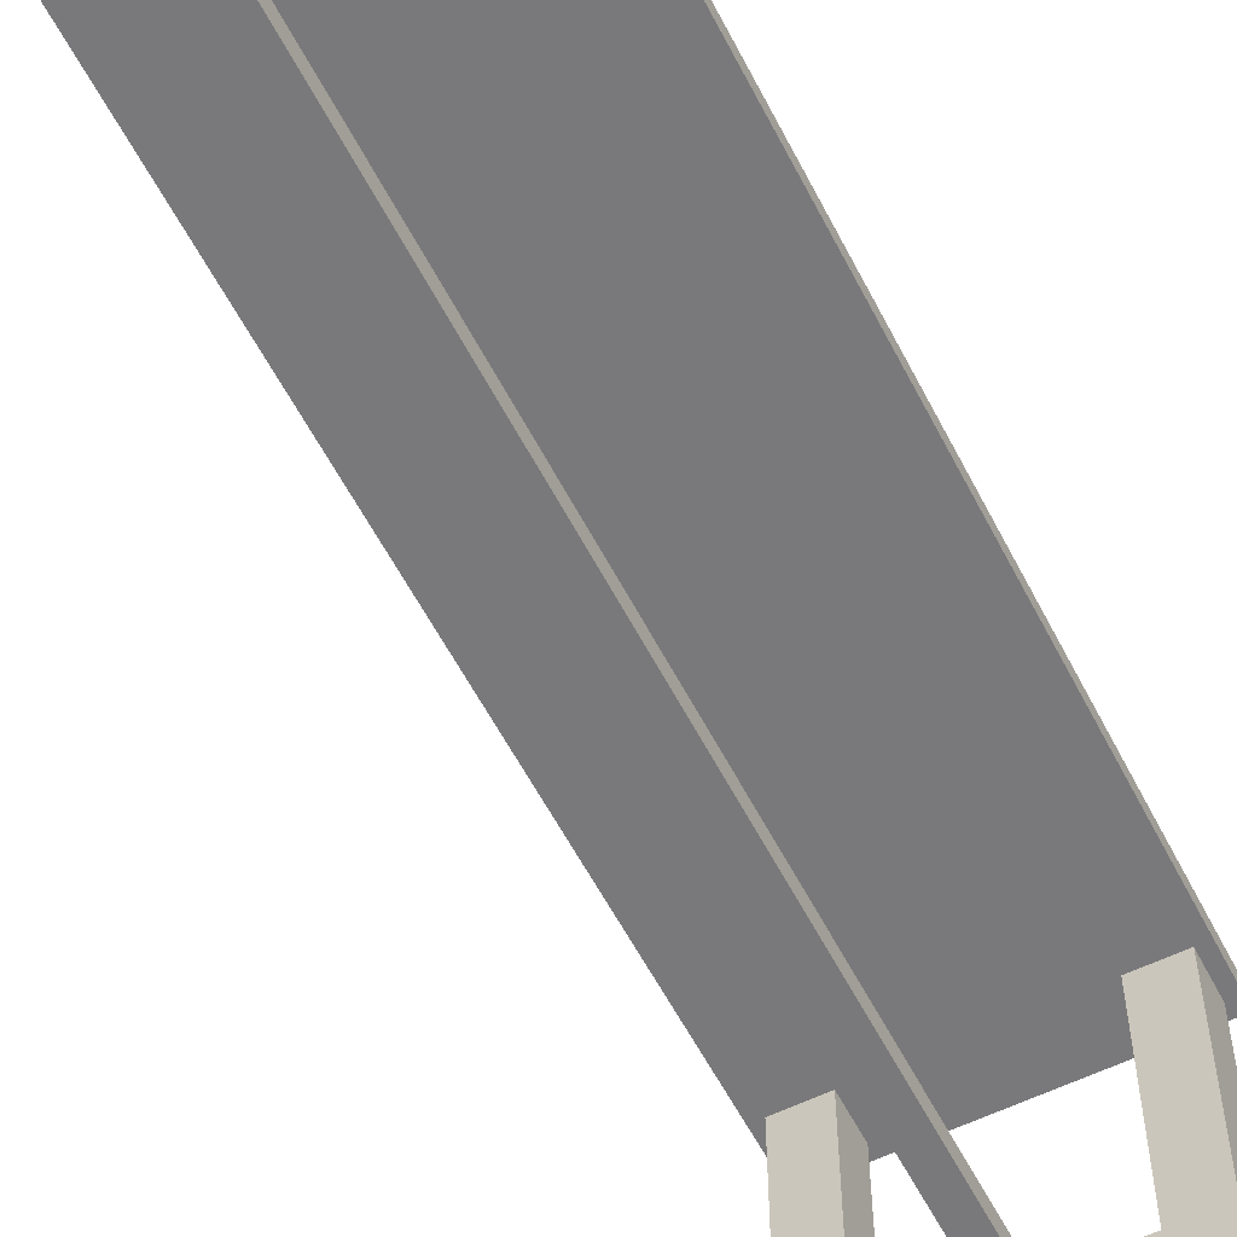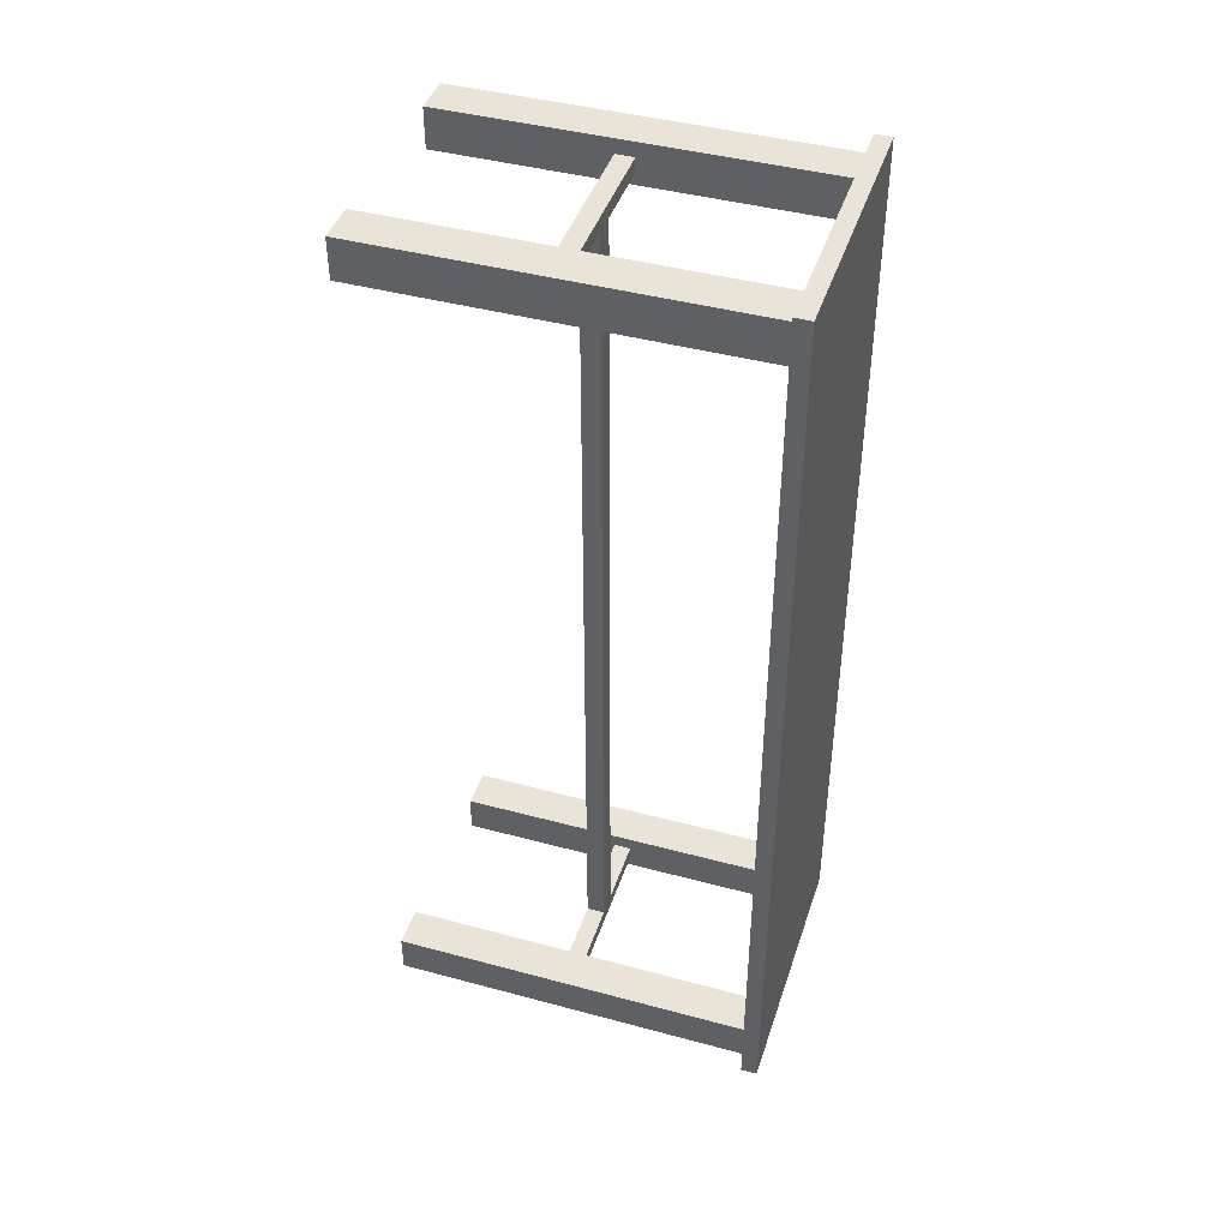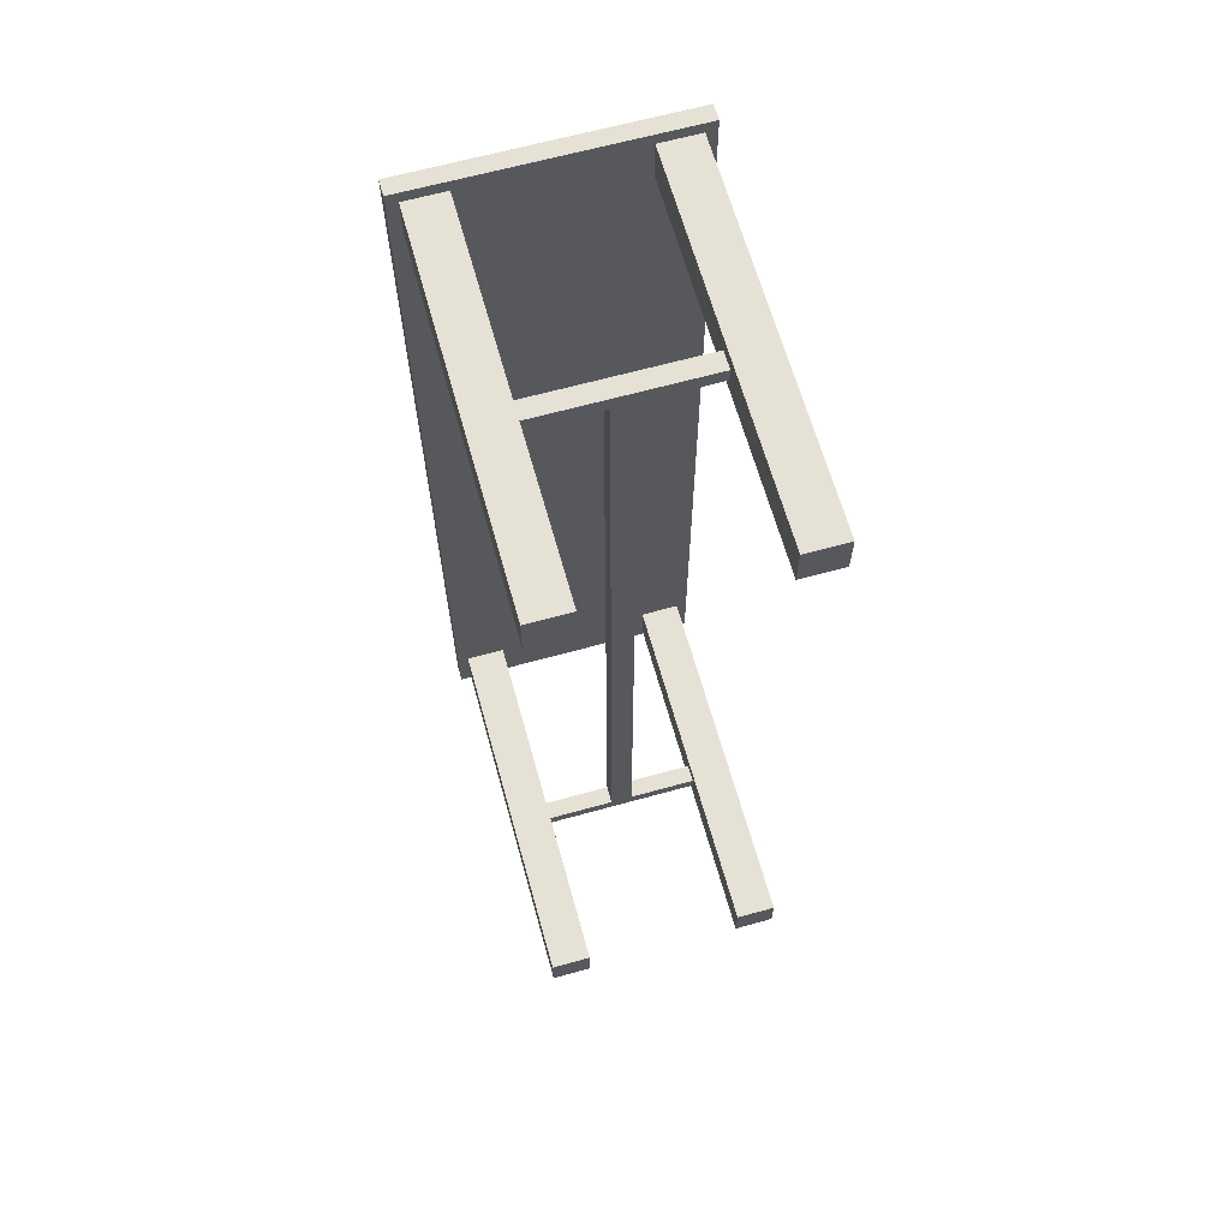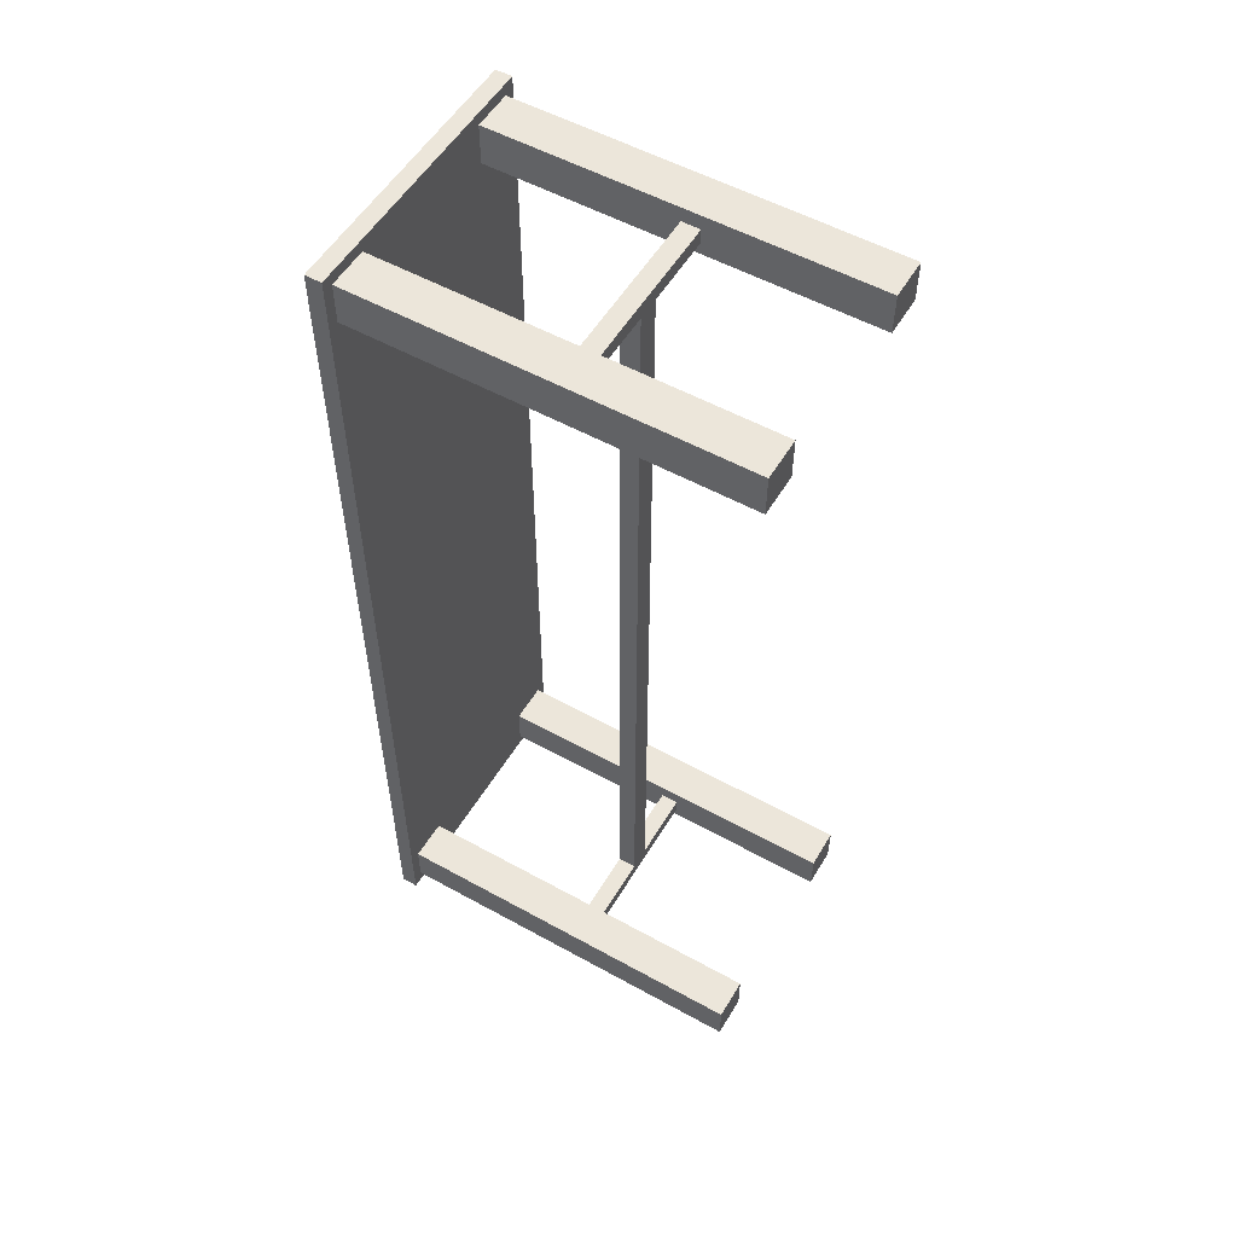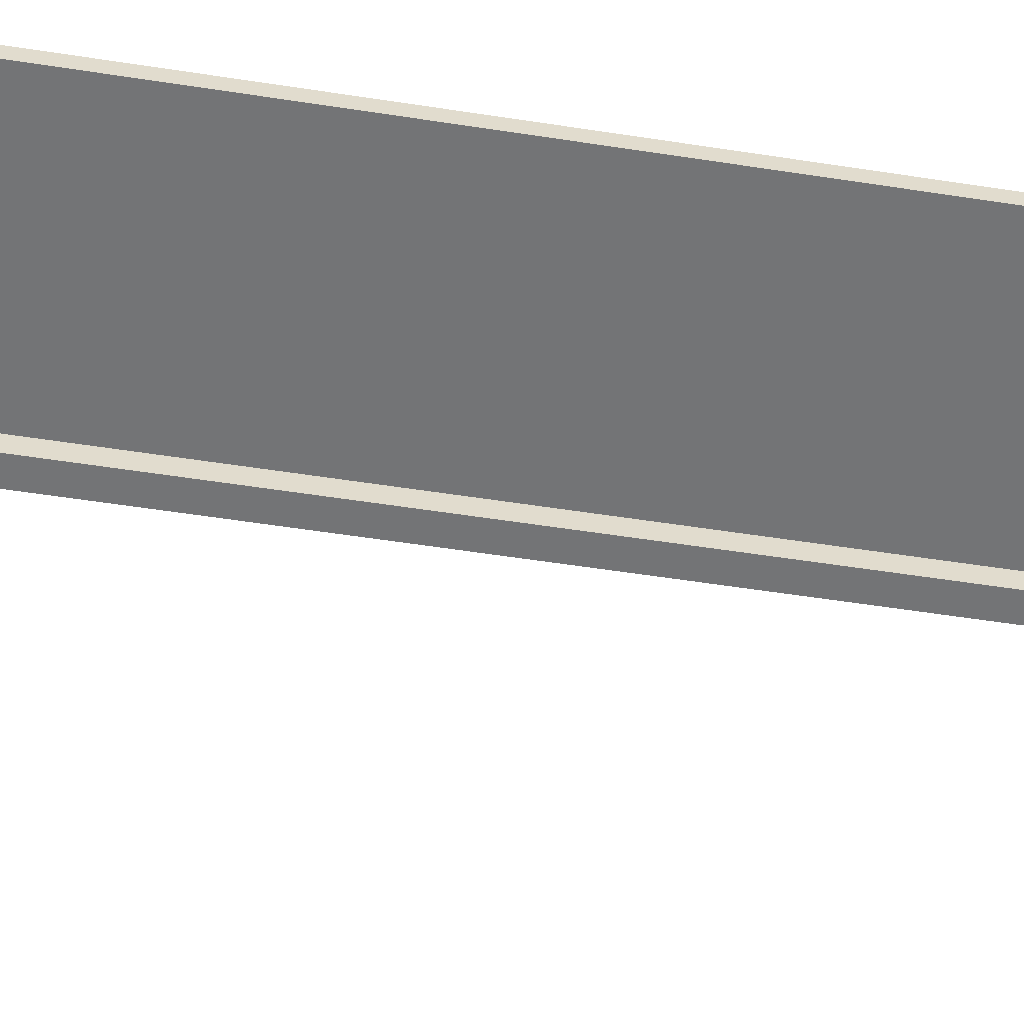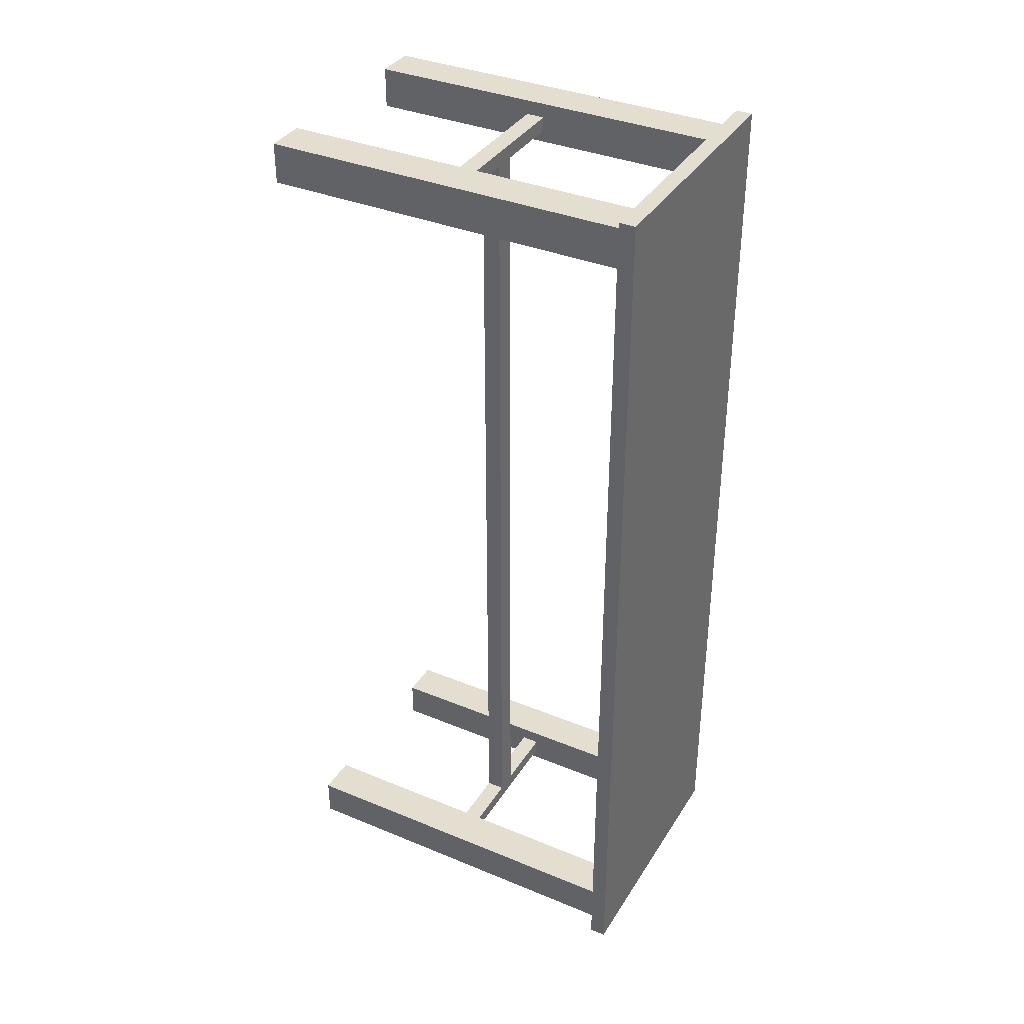
<metadata>
{"format":"obj","ext":"obj","renderer":"f3d","projection":"perspective","resolution":1024,"background":"white","views":[{"elev":-57.9,"azim":27.0,"up":"+Y"},{"elev":43.1,"azim":107.7,"up":"+Z"},{"elev":64.9,"azim":-15.6,"up":"+Z"},{"elev":54.3,"azim":-59.6,"up":"+Z"},{"elev":-56.2,"azim":80.8,"up":"+Y"},{"elev":36.5,"azim":118.2,"up":"+Z"}]}
</metadata>
<code>
o Cube.002_Cube.005
v -0.1169 -0.424 0.6473
v -0.1169 0.1044 0.6473
v -0.1747 -0.424 0.6473
v -0.1747 0.1044 0.6473
v -0.1169 -0.424 0.5895
v -0.1169 0.1044 0.5895
v -0.1747 -0.424 0.5895
v -0.1747 0.1044 0.5895
v -0.1169 -0.1598 0.6473
v -0.1747 -0.1598 0.6473
v -0.1747 -0.1598 0.5895
v -0.1169 -0.1598 0.5895
v -0.1747 -0.1856 0.6473
v -0.1747 -0.1856 0.5895
v -0.1169 -0.1856 0.5895
v -0.1169 -0.1856 0.6473
v -0.133 -0.424 0.6473
v -0.133 0.1044 0.6473
v -0.133 -0.424 0.5895
v -0.133 0.1044 0.5895
v -0.133 -0.1598 0.5895
v -0.133 -0.1598 0.6473
v -0.133 -0.1856 0.6473
v -0.133 -0.1856 0.5895
v -0.1578 0.1044 0.6473
v -0.1578 -0.424 0.5895
v -0.1578 -0.1598 0.6473
v -0.1578 -0.1856 0.6473
v -0.1578 -0.424 0.6473
v -0.1578 0.1044 0.5895
v -0.1578 -0.1598 0.5895
v -0.1578 -0.1856 0.5895
v -0.1747 -0.424 0.6062
v -0.1747 0.1044 0.6062
v -0.1169 -0.424 0.6062
v -0.1169 0.1044 0.6062
v -0.1169 -0.1598 0.6062
v -0.1747 -0.1598 0.6062
v -0.1747 -0.1856 0.6062
v -0.1169 -0.1856 0.6062
v -0.133 -0.424 0.6062
v -0.1578 -0.424 0.6062
v -0.1747 -0.424 0.6267
v -0.1169 0.1044 0.6267
v -0.1169 -0.1598 0.6267
v -0.1169 -0.1856 0.6267
v -0.133 -0.424 0.6267
v -0.1578 -0.424 0.6267
v -0.1747 0.1044 0.6267
v -0.1169 -0.424 0.6267
v -0.1747 -0.1598 0.6267
v -0.1747 -0.1856 0.6267
v -0.1169 -0.424 -0.5806
v -0.1169 0.1044 -0.5806
v -0.1747 -0.424 -0.5806
v -0.1747 0.1044 -0.5806
v -0.1169 -0.424 -0.6384
v -0.1169 0.1044 -0.6384
v -0.1747 -0.424 -0.6384
v -0.1747 0.1044 -0.6384
v -0.1169 -0.1598 -0.5806
v -0.1747 -0.1598 -0.5806
v -0.1747 -0.1598 -0.6384
v -0.1169 -0.1598 -0.6384
v -0.1747 -0.1856 -0.5806
v -0.1747 -0.1856 -0.6384
v -0.1169 -0.1856 -0.6384
v -0.1169 -0.1856 -0.5806
v -0.133 -0.424 -0.5806
v -0.133 0.1044 -0.5806
v -0.133 -0.424 -0.6384
v -0.133 0.1044 -0.6384
v -0.133 -0.1598 -0.6384
v -0.133 -0.1598 -0.5806
v -0.133 -0.1856 -0.5806
v -0.133 -0.1856 -0.6384
v -0.1578 0.1044 -0.5806
v -0.1578 -0.424 -0.6384
v -0.1578 -0.1598 -0.5806
v -0.1578 -0.1856 -0.5806
v -0.1578 -0.424 -0.5806
v -0.1578 0.1044 -0.6384
v -0.1578 -0.1598 -0.6384
v -0.1578 -0.1856 -0.6384
v -0.1747 -0.424 -0.6216
v -0.1747 0.1044 -0.6216
v -0.1169 -0.424 -0.6216
v -0.1169 0.1044 -0.6216
v -0.1169 -0.1598 -0.6216
v -0.1747 -0.1598 -0.6216
v -0.1747 -0.1856 -0.6216
v -0.1169 -0.1856 -0.6216
v -0.133 -0.424 -0.6216
v -0.1578 -0.424 -0.6216
v -0.1747 -0.424 -0.6011
v -0.1169 0.1044 -0.6011
v -0.1169 -0.1598 -0.6011
v -0.1169 -0.1856 -0.6011
v -0.133 -0.424 -0.6011
v -0.1578 -0.424 -0.6011
v -0.1747 0.1044 -0.6011
v -0.1169 -0.424 -0.6011
v -0.1747 -0.1598 -0.6011
v -0.1747 -0.1856 -0.6011
v 0.1743 -0.424 0.6473
v 0.1743 0.1044 0.6473
v 0.1165 -0.424 0.6473
v 0.1165 0.1044 0.6473
v 0.1743 -0.424 0.5895
v 0.1743 0.1044 0.5895
v 0.1165 -0.424 0.5895
v 0.1165 0.1044 0.5895
v 0.1743 -0.1598 0.6473
v 0.1165 -0.1598 0.6473
v 0.1165 -0.1598 0.5895
v 0.1743 -0.1598 0.5895
v 0.1165 -0.1856 0.6473
v 0.1165 -0.1856 0.5895
v 0.1743 -0.1856 0.5895
v 0.1743 -0.1856 0.6473
v 0.1582 -0.424 0.6473
v 0.1582 0.1044 0.6473
v 0.1582 -0.424 0.5895
v 0.1582 0.1044 0.5895
v 0.1582 -0.1598 0.5895
v 0.1582 -0.1598 0.6473
v 0.1582 -0.1856 0.6473
v 0.1582 -0.1856 0.5895
v 0.1334 0.1044 0.6473
v 0.1334 -0.424 0.5895
v 0.1334 -0.1598 0.6473
v 0.1334 -0.1856 0.6473
v 0.1334 -0.424 0.6473
v 0.1334 0.1044 0.5895
v 0.1334 -0.1598 0.5895
v 0.1334 -0.1856 0.5895
v 0.1165 -0.424 0.6062
v 0.1165 0.1044 0.6062
v 0.1743 -0.424 0.6062
v 0.1743 0.1044 0.6062
v 0.1743 -0.1598 0.6062
v 0.1165 -0.1598 0.6062
v 0.1165 -0.1856 0.6062
v 0.1743 -0.1856 0.6062
v 0.1582 -0.424 0.6062
v 0.1334 -0.424 0.6062
v 0.1165 -0.424 0.6267
v 0.1743 0.1044 0.6267
v 0.1743 -0.1598 0.6267
v 0.1743 -0.1856 0.6267
v 0.1582 -0.424 0.6267
v 0.1334 -0.424 0.6267
v 0.1165 0.1044 0.6267
v 0.1743 -0.424 0.6267
v 0.1165 -0.1598 0.6267
v 0.1165 -0.1856 0.6267
v 0.1743 -0.424 -0.5806
v 0.1743 0.1044 -0.5806
v 0.1165 -0.424 -0.5806
v 0.1165 0.1044 -0.5806
v 0.1743 -0.424 -0.6384
v 0.1743 0.1044 -0.6384
v 0.1165 -0.424 -0.6384
v 0.1165 0.1044 -0.6384
v 0.1743 -0.1598 -0.5806
v 0.1165 -0.1598 -0.5806
v 0.1165 -0.1598 -0.6384
v 0.1743 -0.1598 -0.6384
v 0.1165 -0.1856 -0.5806
v 0.1165 -0.1856 -0.6384
v 0.1743 -0.1856 -0.6384
v 0.1743 -0.1856 -0.5806
v 0.1582 -0.424 -0.5806
v 0.1582 0.1044 -0.5806
v 0.1582 -0.424 -0.6384
v 0.1582 0.1044 -0.6384
v 0.1582 -0.1598 -0.6384
v 0.1582 -0.1598 -0.5806
v 0.1582 -0.1856 -0.5806
v 0.1582 -0.1856 -0.6384
v 0.1334 0.1044 -0.5806
v 0.1334 -0.424 -0.6384
v 0.1334 -0.1598 -0.5806
v 0.1334 -0.1856 -0.5806
v 0.1334 -0.424 -0.5806
v 0.1334 0.1044 -0.6384
v 0.1334 -0.1598 -0.6384
v 0.1334 -0.1856 -0.6384
v 0.1165 -0.424 -0.6216
v 0.1165 0.1044 -0.6216
v 0.1743 -0.424 -0.6216
v 0.1743 0.1044 -0.6216
v 0.1743 -0.1598 -0.6216
v 0.1165 -0.1598 -0.6216
v 0.1165 -0.1856 -0.6216
v 0.1743 -0.1856 -0.6216
v 0.1582 -0.424 -0.6216
v 0.1334 -0.424 -0.6216
v 0.1165 -0.424 -0.6011
v 0.1743 0.1044 -0.6011
v 0.1743 -0.1598 -0.6011
v 0.1743 -0.1856 -0.6011
v 0.1582 -0.424 -0.6011
v 0.1334 -0.424 -0.6011
v 0.1165 0.1044 -0.6011
v 0.1743 -0.424 -0.6011
v 0.1165 -0.1598 -0.6011
v 0.1165 -0.1856 -0.6011
v 0.01621 -0.1598 -0.6216
v 0.01621 -0.1856 -0.6216
v 0.01621 -0.1856 -0.6011
v 0.01621 -0.1598 -0.6011
v -0.01616 -0.1856 -0.6011
v -0.01616 -0.1598 -0.6011
v -0.01616 -0.1856 -0.6216
v -0.01616 -0.1598 -0.6216
v -0.01599 -0.1856 0.6267
v -0.01599 -0.1598 0.6062
v -0.01599 -0.1598 0.6267
v -0.01599 -0.1856 0.6062
v 0.01607 -0.1856 0.6267
v 0.01607 -0.1598 0.6062
v 0.01607 -0.1598 0.6267
v 0.01607 -0.1856 0.6062
v 0.19 0.1044 0.6638
v 0.19 0.1044 -0.6549
v -0.1904 0.1044 -0.6549
v -0.1904 0.1044 0.6638
v 0.19 0.1276 0.6638
v 0.19 0.1276 -0.6549
v -0.1904 0.1276 -0.6549
v -0.1904 0.1276 0.6638
f 27 25 4 10
f 38 34 8 11
f 21 20 6 12
f 45 44 2 9
f 41 19 5 35
f 46 45 9 16
f 24 21 12 15
f 39 38 11 14
f 28 27 10 13
f 29 28 13 3
f 33 39 14 7
f 19 24 15 5
f 50 46 16 1
f 26 32 24 19
f 1 16 23 17
f 16 9 22 23
f 32 31 21 24
f 42 26 19 41
f 31 30 20 21
f 9 2 18 22
f 11 8 30 31
f 33 7 26 42
f 14 11 31 32
f 7 14 32 26
f 17 23 28 29
f 23 22 27 28
f 22 18 25 27
f 43 33 42 48
f 48 42 41 47
f 5 15 40 35
f 43 52 39 33
f 52 51 38 39
f 15 12 37 40
f 47 41 35 50
f 12 6 36 37
f 51 49 34 38
f 10 4 49 51
f 17 47 50 1
f 13 10 51 52
f 3 13 52 43
f 29 48 47 17
f 3 43 48 29
f 35 40 46 50
f 40 37 45 46
f 37 36 44 45
f 79 77 56 62
f 90 86 60 63
f 73 72 58 64
f 97 96 54 61
f 93 71 57 87
f 98 97 61 68
f 76 73 64 67
f 91 90 63 66
f 80 79 62 65
f 81 80 65 55
f 85 91 66 59
f 71 76 67 57
f 102 98 68 53
f 78 84 76 71
f 53 68 75 69
f 68 61 74 75
f 84 83 73 76
f 94 78 71 93
f 83 82 72 73
f 61 54 70 74
f 63 60 82 83
f 85 59 78 94
f 66 63 83 84
f 59 66 84 78
f 69 75 80 81
f 75 74 79 80
f 74 70 77 79
f 95 85 94 100
f 100 94 93 99
f 57 67 92 87
f 95 104 91 85
f 104 103 90 91
f 67 64 89 92
f 99 93 87 102
f 64 58 88 89
f 103 101 86 90
f 62 56 101 103
f 69 99 102 53
f 65 62 103 104
f 55 65 104 95
f 81 100 99 69
f 55 95 100 81
f 87 92 98 102
f 92 89 97 98
f 89 88 96 97
f 131 129 108 114
f 142 138 112 115
f 125 124 110 116
f 149 148 106 113
f 145 123 109 139
f 150 149 113 120
f 128 125 116 119
f 143 142 115 118
f 132 131 114 117
f 133 132 117 107
f 137 143 118 111
f 123 128 119 109
f 154 150 120 105
f 130 136 128 123
f 105 120 127 121
f 120 113 126 127
f 136 135 125 128
f 108 129 122 106
f 146 130 123 145
f 135 134 124 125
f 113 106 122 126
f 115 112 134 135
f 137 111 130 146
f 118 115 135 136
f 111 118 136 130
f 121 127 132 133
f 127 126 131 132
f 126 122 129 131
f 147 137 146 152
f 152 146 145 151
f 134 112 110 124
f 109 119 144 139
f 147 156 143 137
f 218 220 40 37
f 119 116 141 144
f 151 145 139 154
f 116 110 140 141
f 155 153 138 142
f 114 108 153 155
f 121 151 154 105
f 117 114 155 156
f 107 117 156 147
f 133 152 151 121
f 107 147 152 133
f 138 153 108 112
f 106 4 60 162
f 139 144 150 154
f 144 141 149 150
f 110 106 148 140
f 141 140 148 149
f 183 181 160 166
f 194 190 164 167
f 177 176 162 168
f 201 200 158 165
f 197 175 161 191
f 202 201 165 172
f 180 177 168 171
f 195 194 167 170
f 184 183 166 169
f 185 184 169 159
f 189 195 170 163
f 175 180 171 161
f 206 202 172 157
f 182 188 180 175
f 157 172 179 173
f 172 165 178 179
f 188 187 177 180
f 198 182 175 197
f 187 186 176 177
f 165 158 174 178
f 167 164 186 187
f 189 163 182 198
f 170 167 187 188
f 163 170 188 182
f 173 179 184 185
f 179 178 183 184
f 178 174 181 183
f 199 189 198 204
f 204 198 197 203
f 161 171 196 191
f 199 208 195 189
f 216 215 92 89
f 171 168 193 196
f 203 197 191 206
f 168 162 192 193
f 207 205 190 194
f 166 160 205 207
f 173 203 206 157
f 169 166 207 208
f 159 169 208 199
f 185 204 203 173
f 159 199 204 185
f 191 196 202 206
f 196 193 201 202
f 193 192 200 201
f 195 208 211 210
f 219 218 37 45
f 217 219 45 46
f 220 217 46 40
f 214 216 89 97
f 213 214 97 98
f 215 213 98 92
f 208 207 212 211
f 207 194 209 212
f 194 195 210 209
f 210 211 213 215
f 211 212 222 224
f 212 209 216 214
f 209 210 215 216
f 224 221 217 220
f 221 223 219 217
f 223 222 218 219
f 222 224 220 218
f 142 143 224 222
f 155 142 222 223
f 156 155 223 221
f 143 156 221 224
f 214 213 220 218
f 213 211 224 220
f 212 214 218 222
f 226 227 231 230
f 4 106 225 228
f 162 60 227 226
f 60 4 228 227
f 106 162 226 225
f 229 230 231 232
f 227 228 232 231
f 225 226 230 229
f 228 225 229 232

</code>
